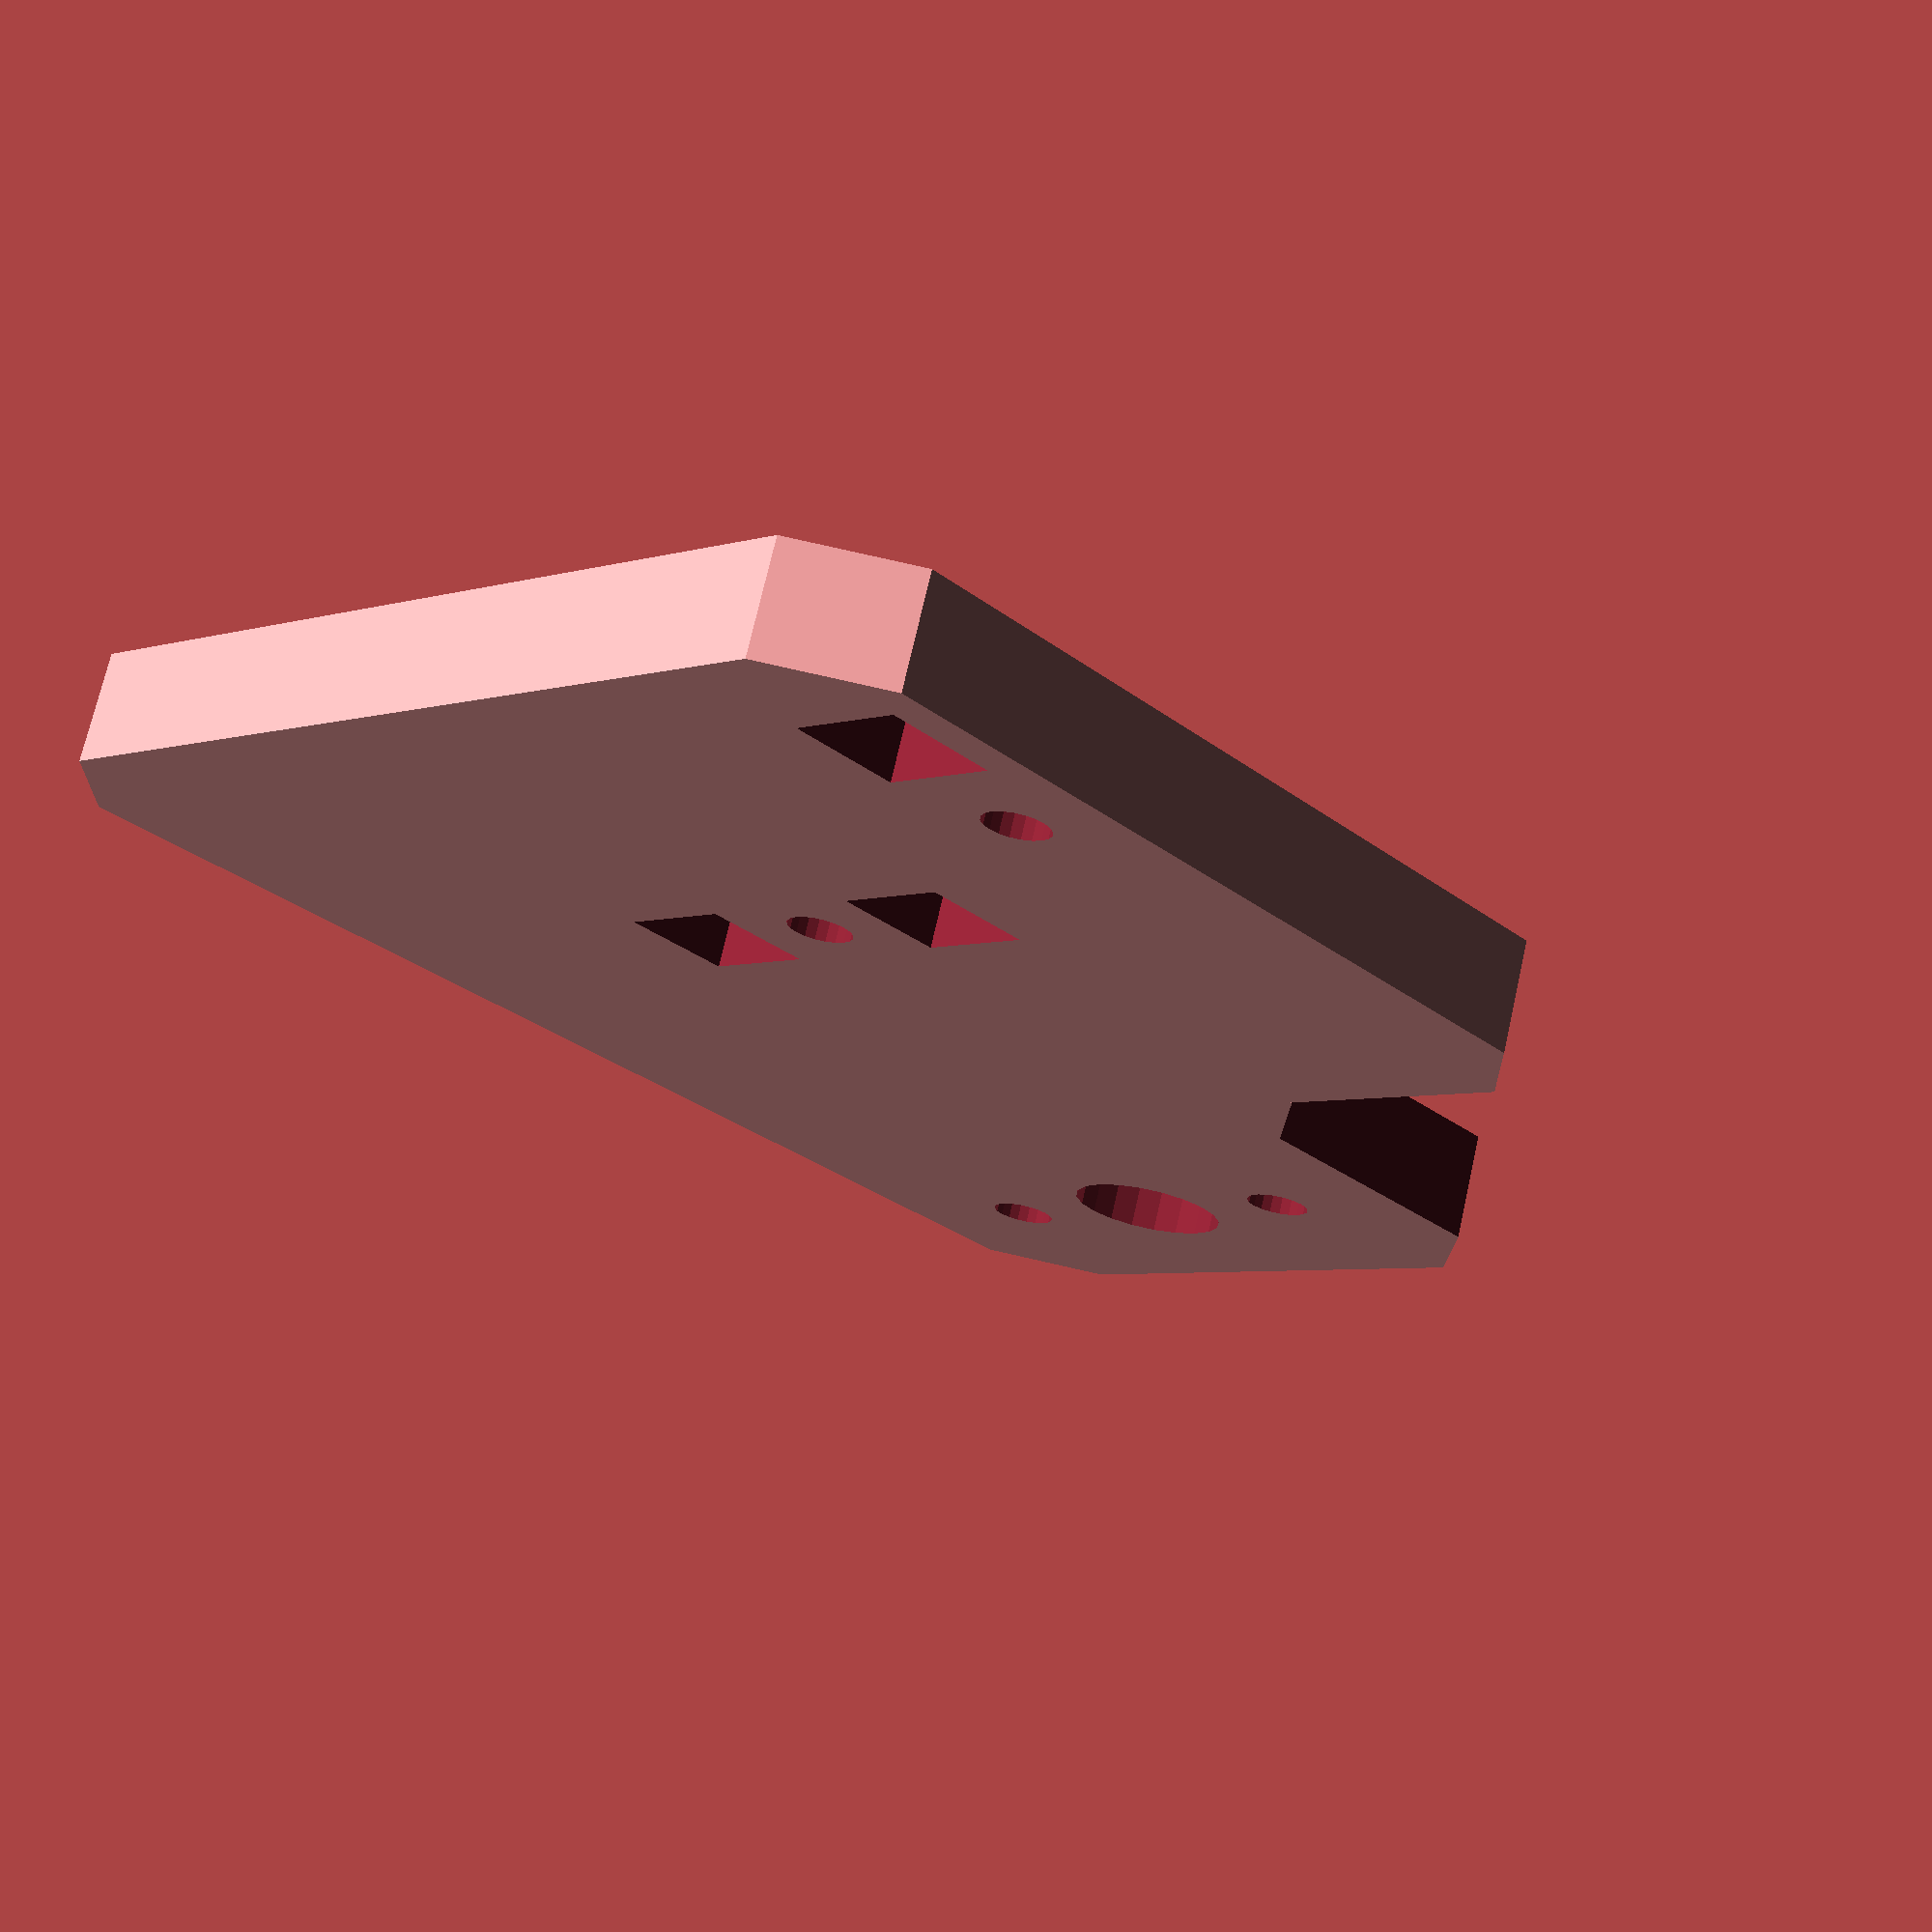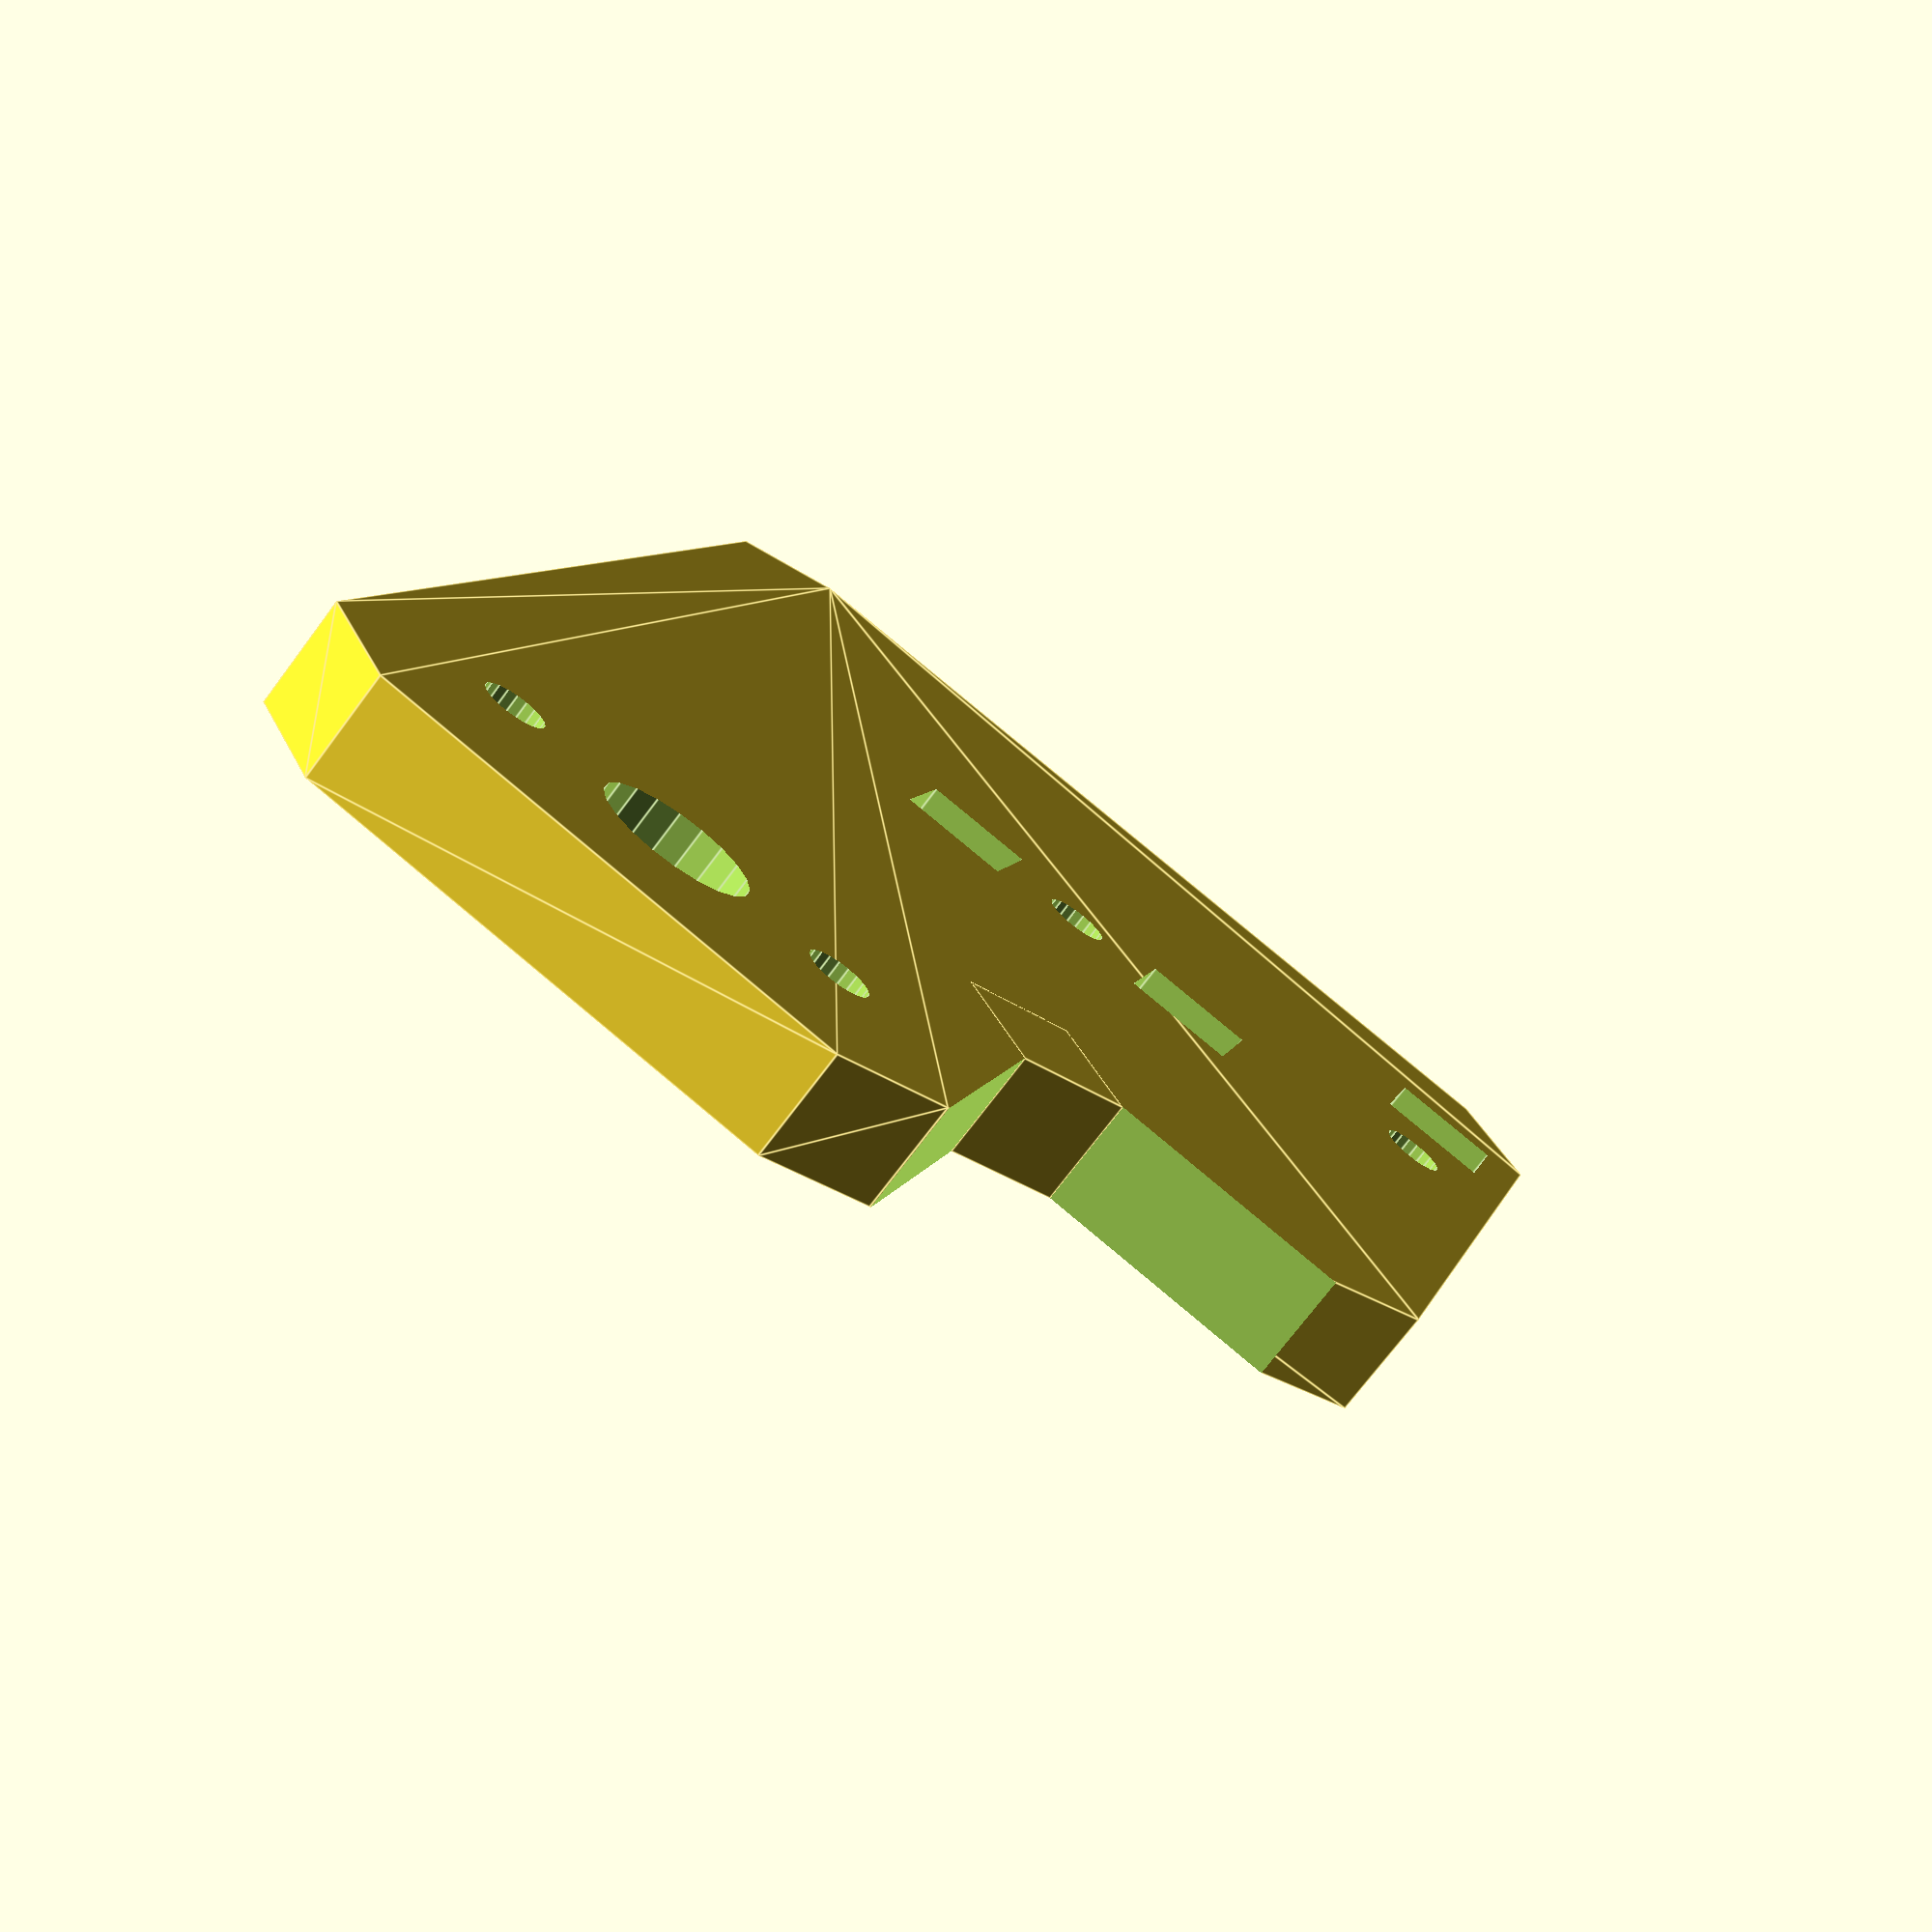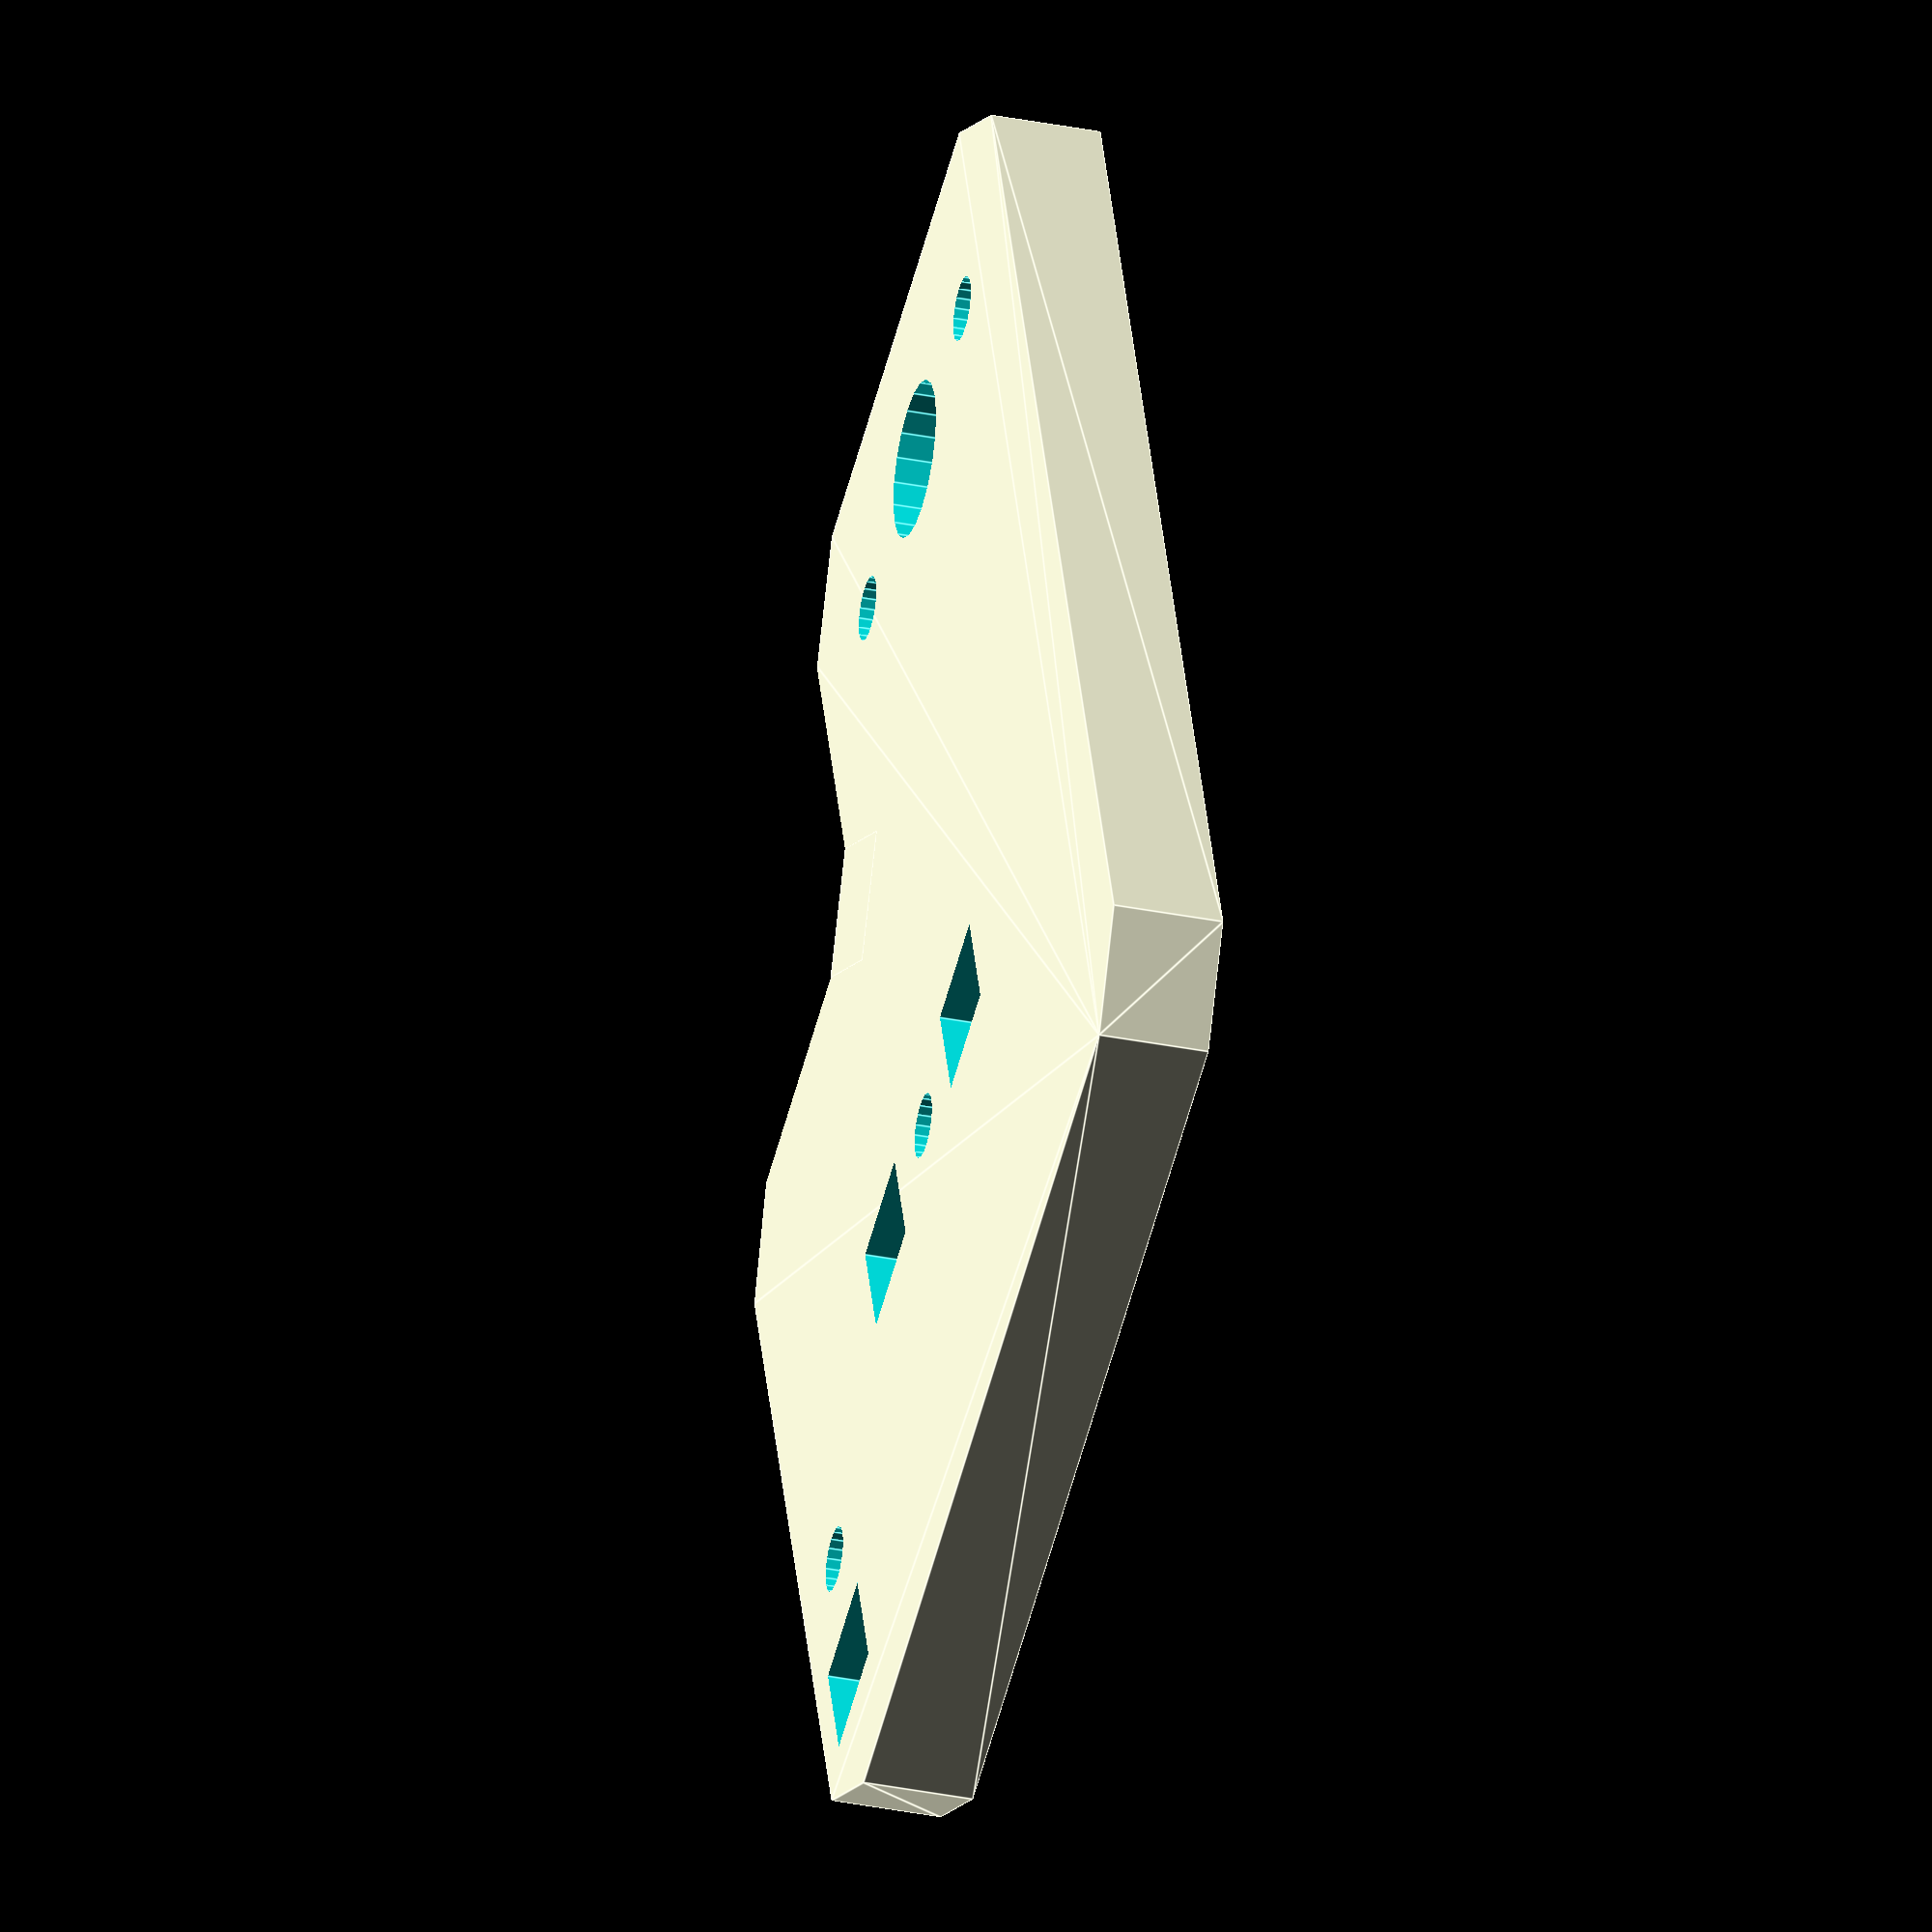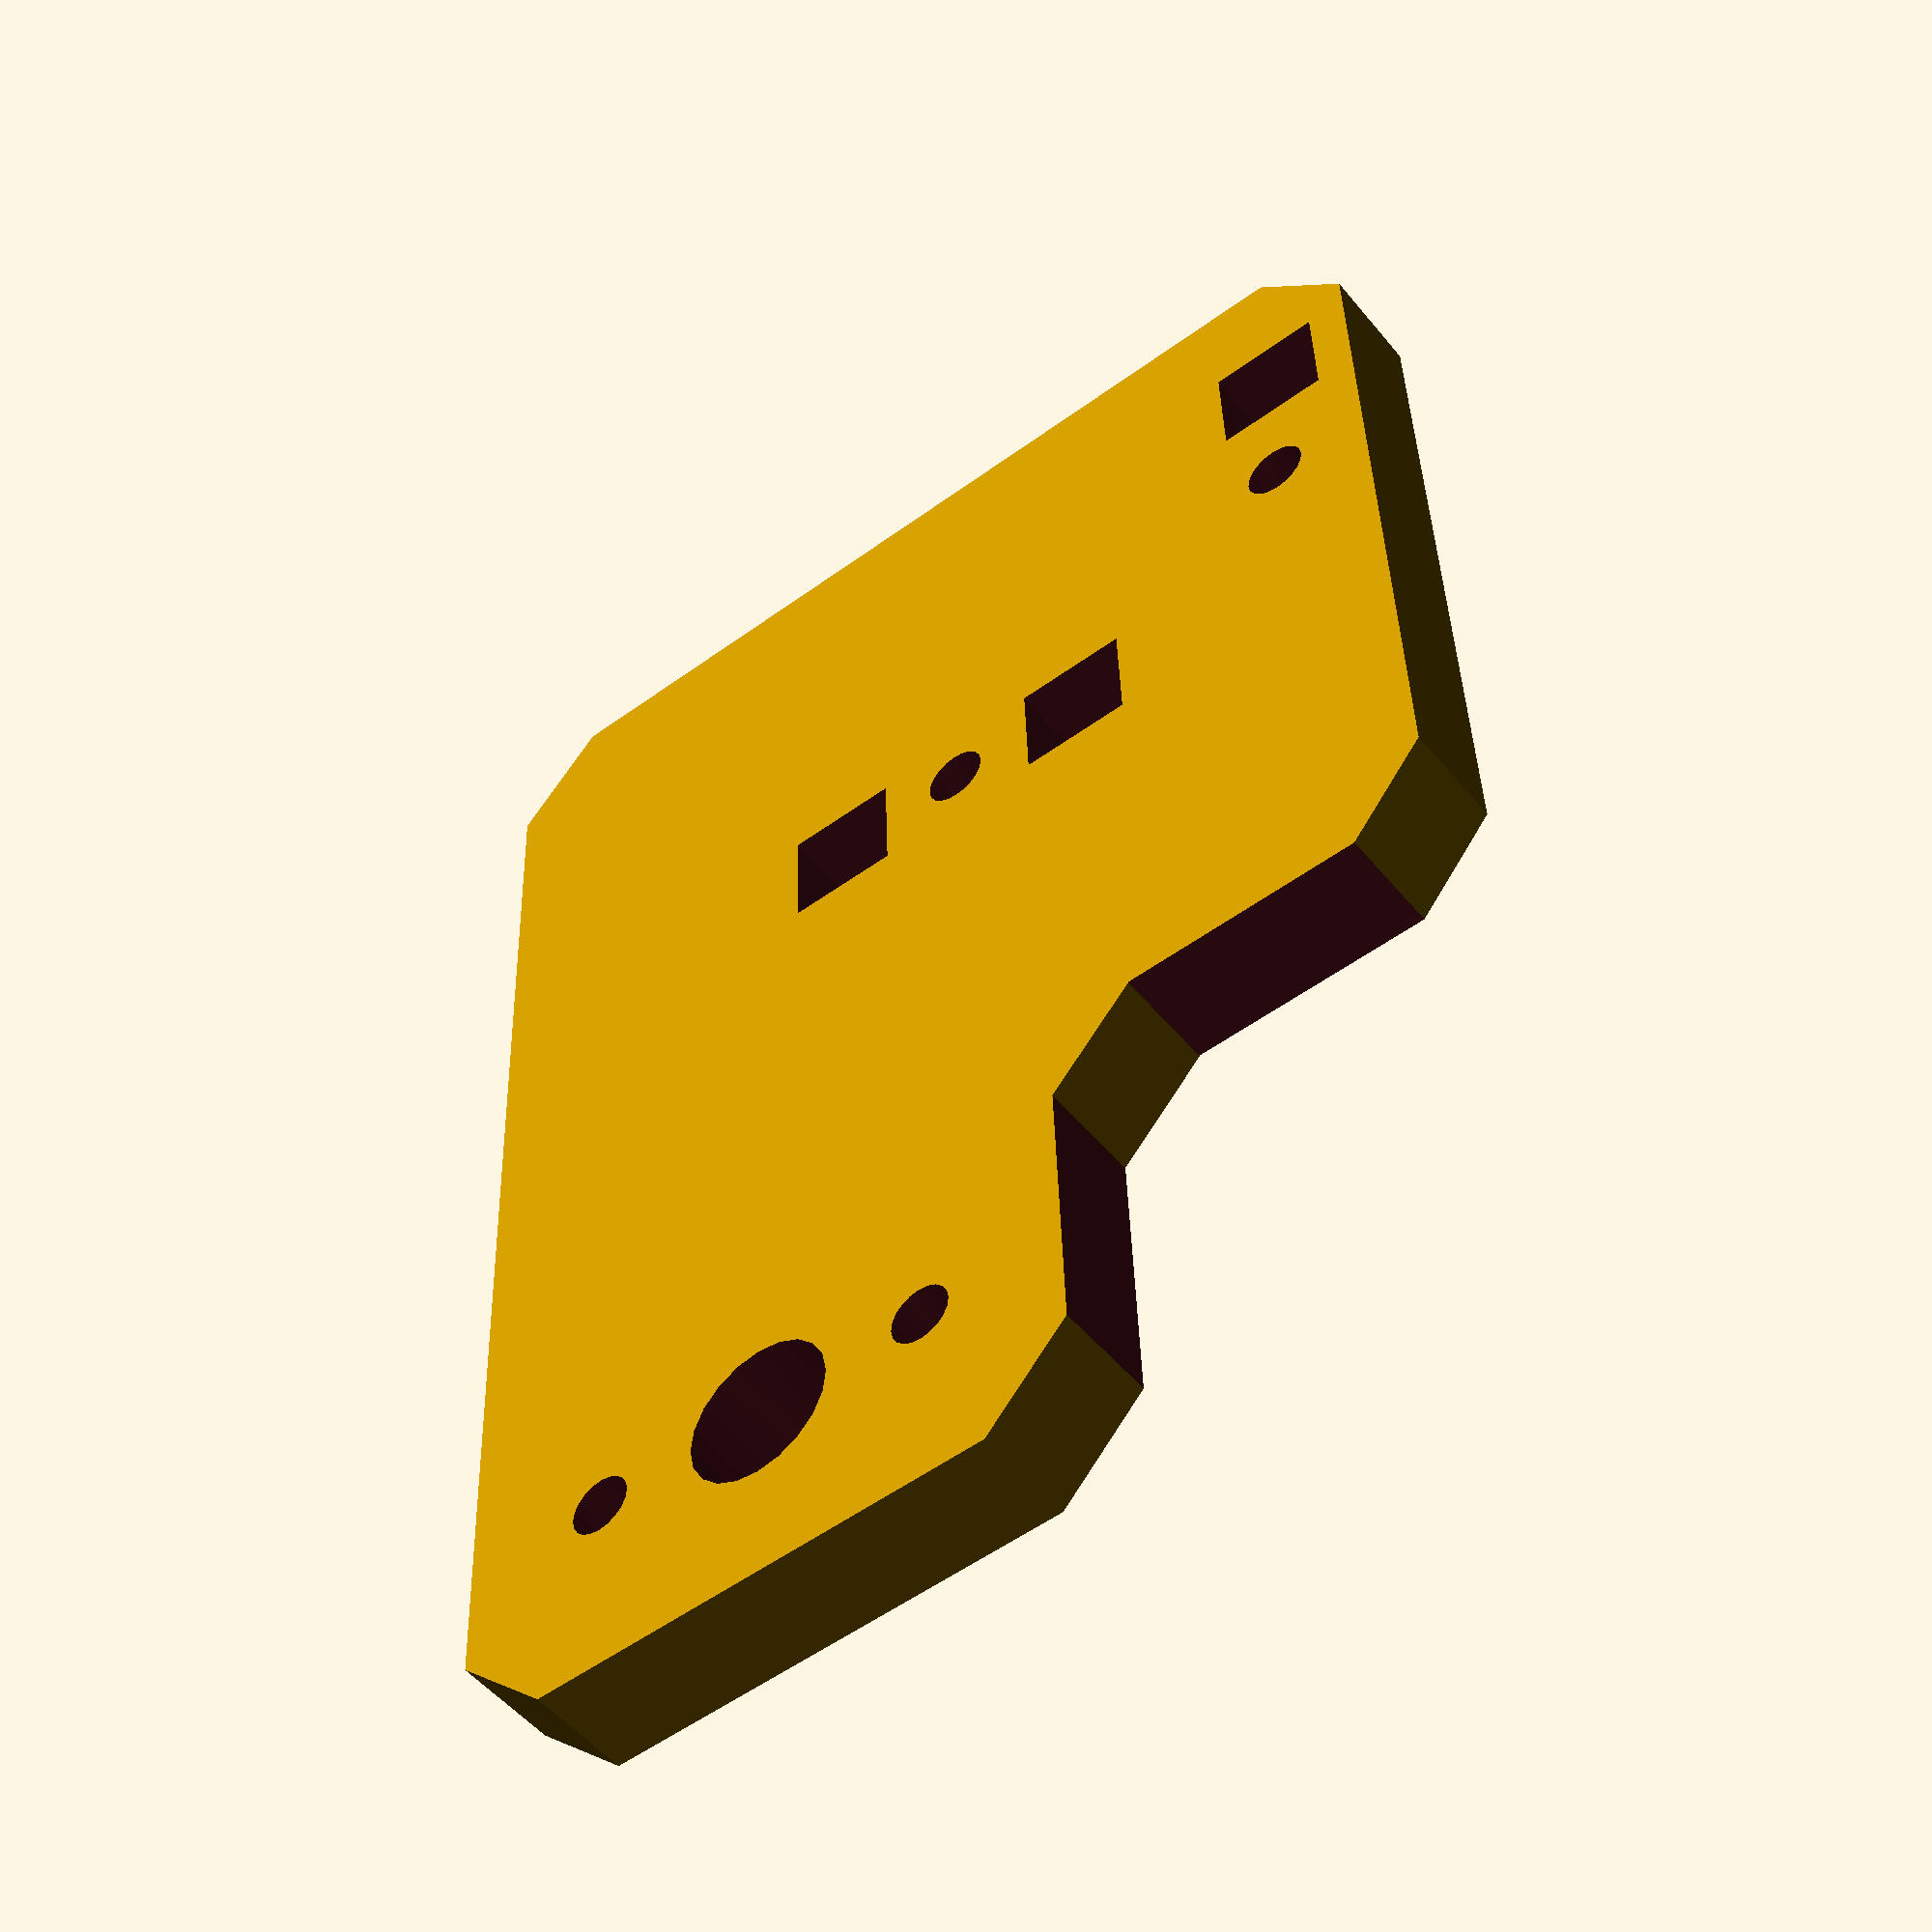
<openscad>


module buildTop() {
    difference() {
        topBase();
        translate([28.5,11,-0.5])
            screwCutout();
        translate([8.45,11,-0.5])
            screwCutout();
        translate([18.5,11,-0.5])
            cylinder(7,4.25,4.25, $fn=20);
        translate([36.8574,48.9,-0.5])
            cubeCutout();
        translate([32,52.15,-0.5])
            screwCutout();
        translate([51.45,66.9,-0.5])
            cubeCutout();
        translate([21,48.9,-0.5])
            cubeCutout();
        translate([54.2,61.15,-0.5])
            screwCutout();
    }
}

module topBase() {
    union() {
        difference() {
            hull() {
                translate([5,0,0])
                    rotate([0,0,45])
                        cube([7,7,6]);
                translate([55,70,0])
                    rotate([0,0,45])
                        cube([7,7,6]);
                translate([5,70,0])
                    rotate([0,0,45])
                        cube([7,7,6]);
                translate([32,0,0])
                    rotate([0,0,45])
                        cube([7,7,6]);
                translate([55,26,0])
                    rotate([0,0,45])
                        cube([7,7,6]);
            }
            translate([37,0,-0.5])
                cube([20,26,7]);
        }
        translate([37,21,0])
            rotate([0,0,45])
                cube([7,7,6]);
    }
}

module cubeCutout()
    cube([6.25,6.25,7]);

module screwCutout()
    cylinder(7,1.75,1.75, $fn=20);

buildTop();

/*
color([1,0,0])
translate([28.5,11,-0.5])
screwCutout();

color([1,0,0])
translate([8.45,11,-0.5])
screwCutout();

color([1,0,0])
translate([18.5,11,-0.5])
cylinder(7,4,4, $fn=20);

color([1,0,0])
translate([36.75,48.9,-0.5])
cubeCutout();

color([1,0,0])
translate([32,52.15,-0.5])
screwCutout();

color([1,0,0])
translate([51.45,66.9,-0.5])
cubeCutout();

color([1,0,0])
translate([21,48.9,-0.5])
cubeCutout();

color([1,0,0])
translate([54.2,61.15,-0.5])
screwCutout();

*/



/*
//measurements
color([0,1,0])
translate([22.5,9,4])
cube([4.25,4,6]);

color([0,1,0])
translate([10.2,9,4])
cube([4.25,4,6]);

color([0,1,0])
translate([17,0,4])
cube([4,7,6]);

color([0,1,0])
translate([43.45,50,4])
cube([16.25,3,6]);

color([0,1,0])
translate([33.75,50,4])
cube([3,3,6]);

color([0,1,0])
translate([30,53.9,4])
cube([4,26,6]);

color([0,1,0])
translate([27.25,50,4])
cube([3,3,6]);

color([0,1,0])
translate([55.95,59,4])
cube([4,4,6]);

color([0,1,0])
translate([22,55.15,4])
cube([4,24.75,6]);

color([0,1,0])
translate([0,50,4])
cube([21,4,6]);

color([0,1,0])
translate([52,62.9,4])
cube([4,4,6]);

color([0,1,0])
translate([57.7,70,4])
cube([2.25,2.25,6]);

color([0,1,0])
translate([50,73.15,4])
cube([6.75,6.75,6]);
*/
</openscad>
<views>
elev=288.0 azim=316.7 roll=12.7 proj=p view=wireframe
elev=252.6 azim=196.5 roll=216.8 proj=p view=edges
elev=213.5 azim=339.6 roll=105.4 proj=o view=edges
elev=230.9 azim=178.0 roll=142.3 proj=p view=wireframe
</views>
